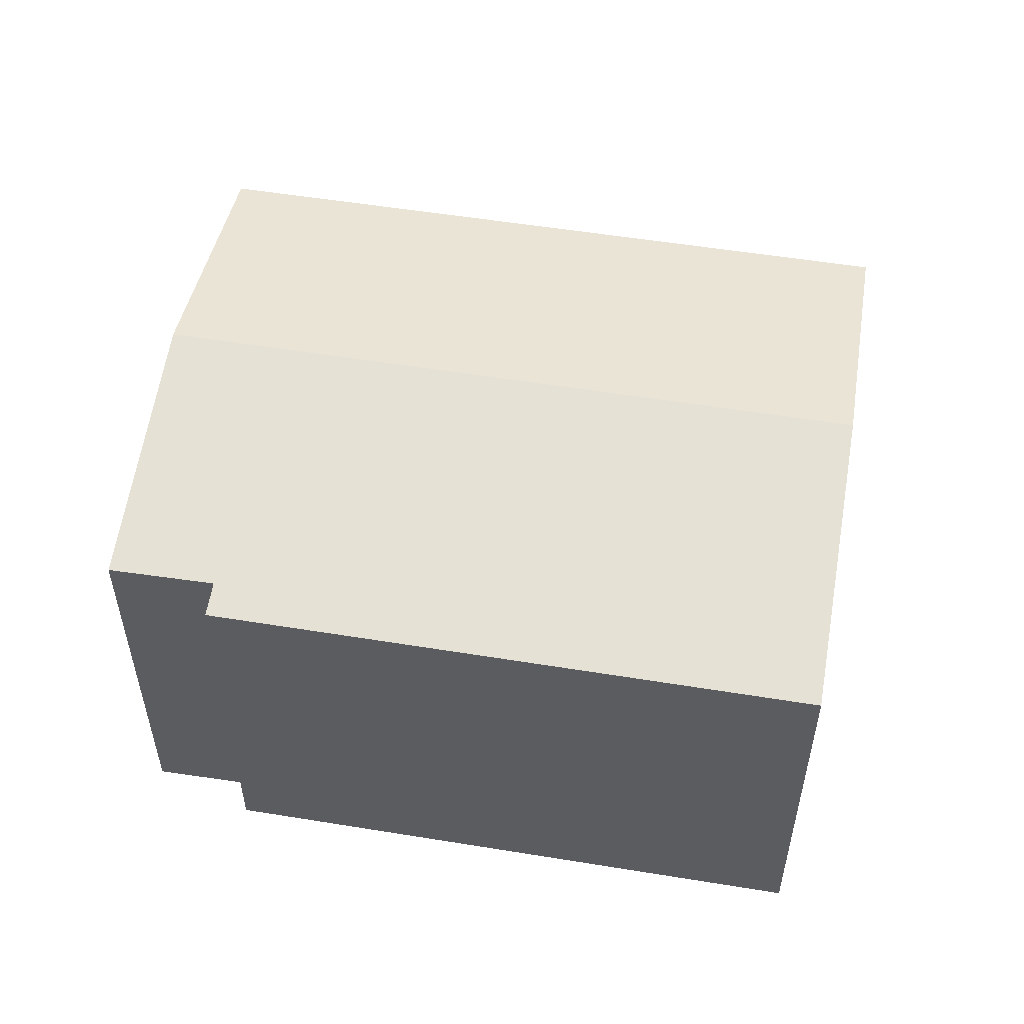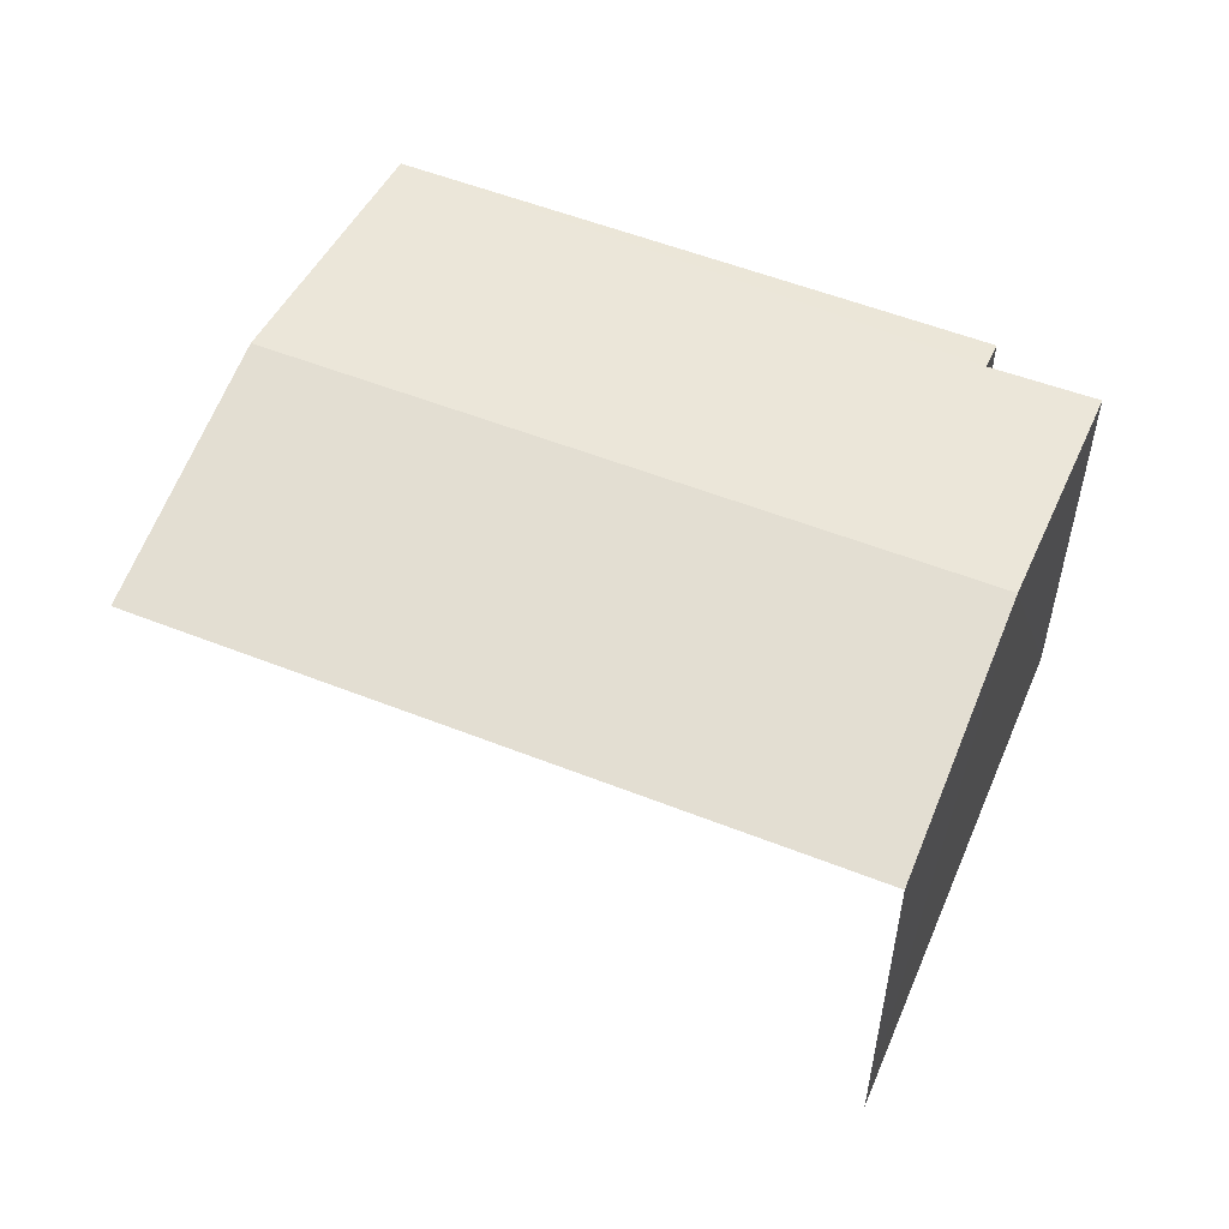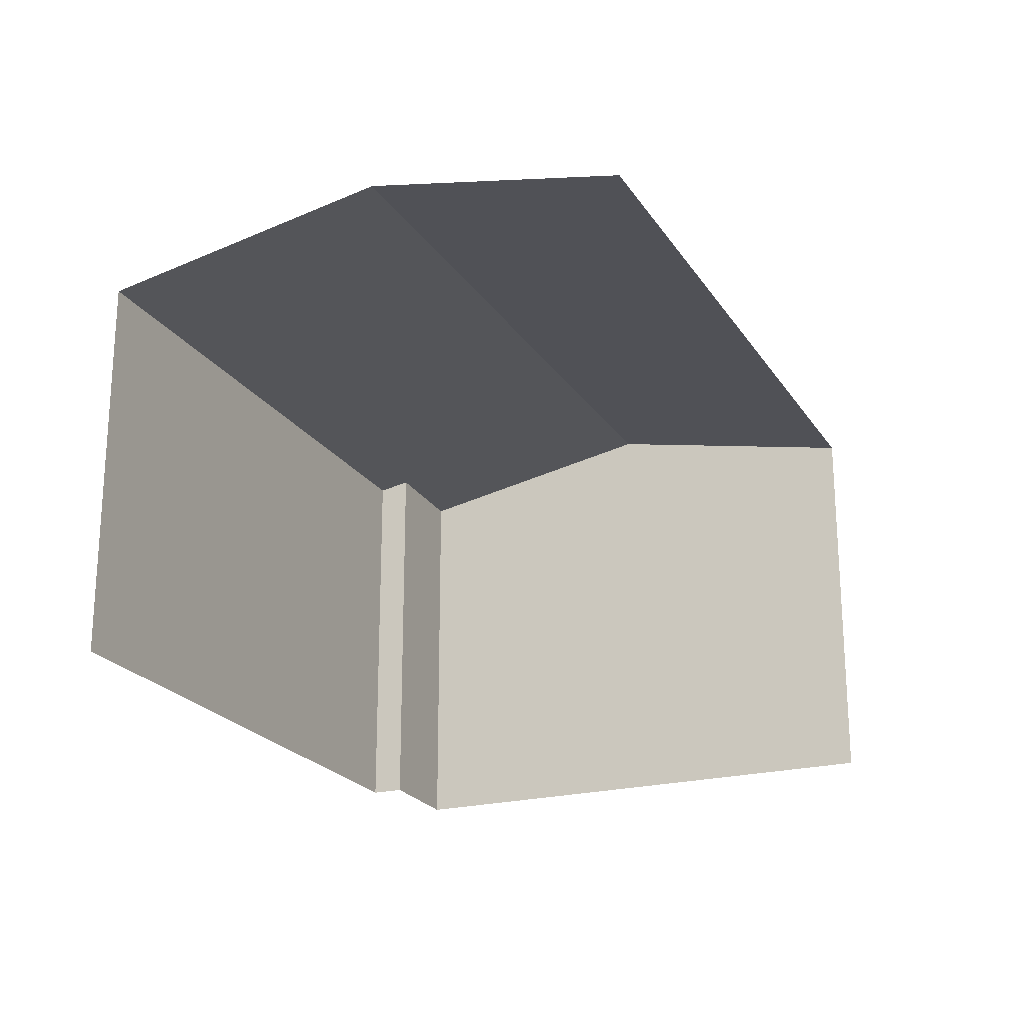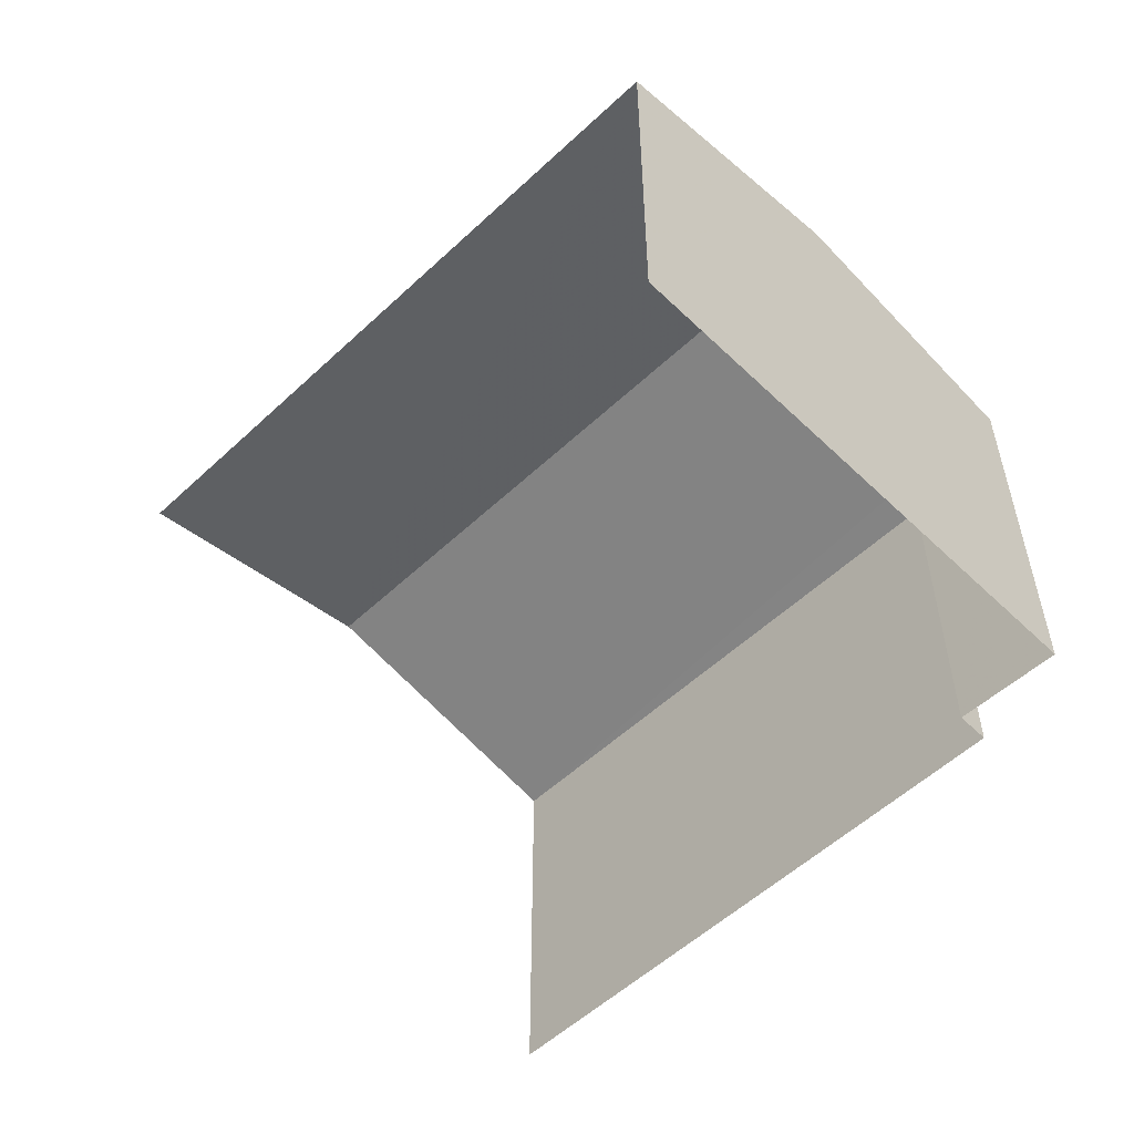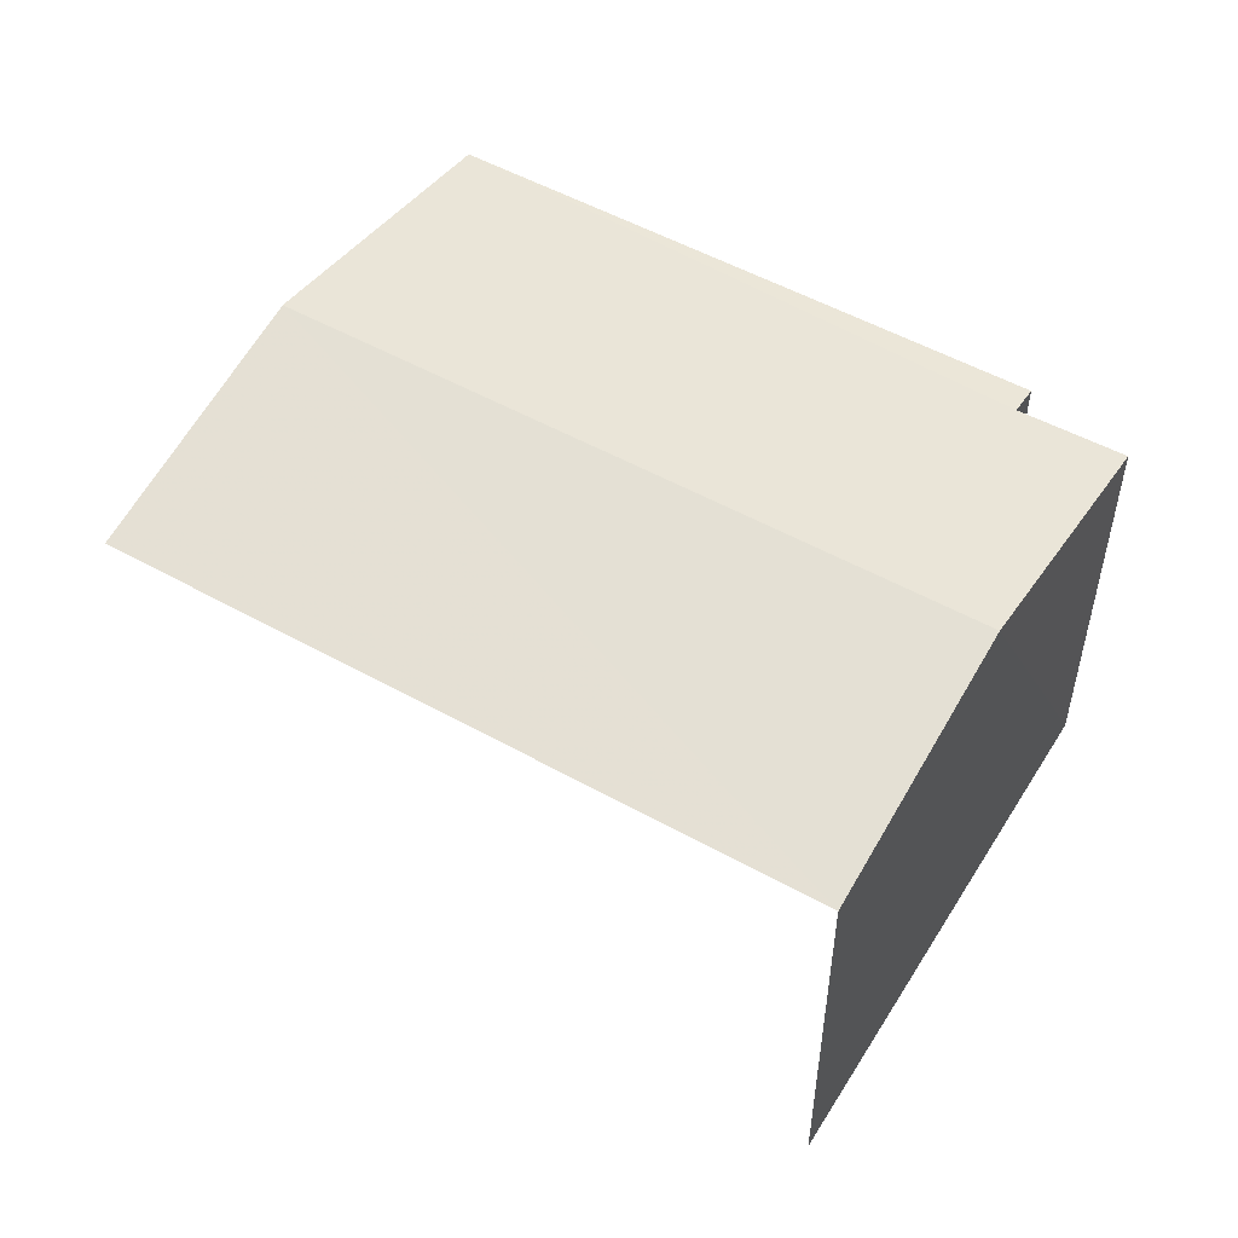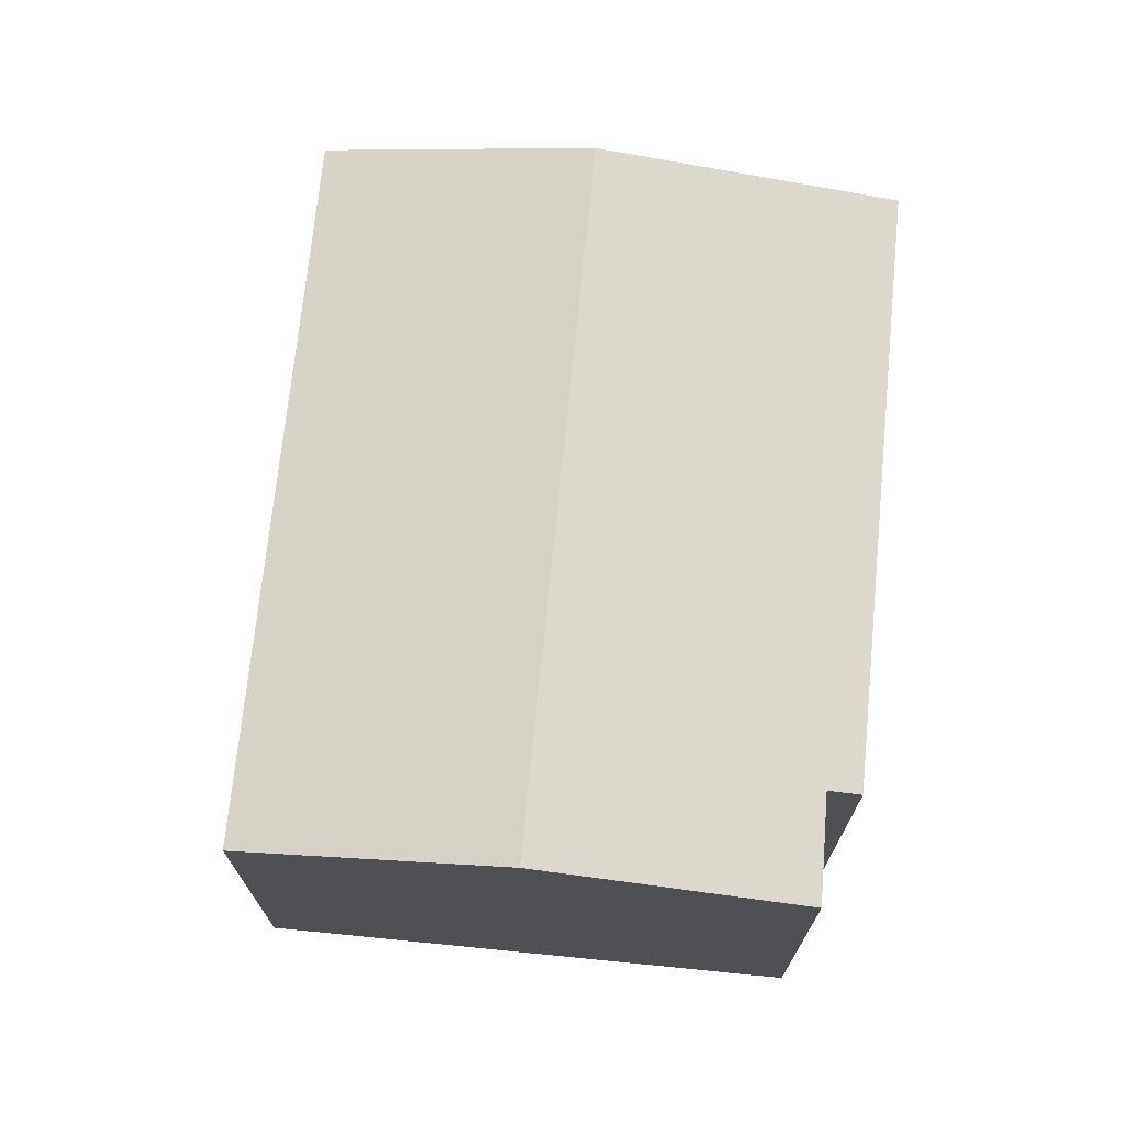
<metadata>
{"format":"obj","ext":"obj","renderer":"f3d","projection":"perspective","resolution":1024,"background":"white","views":[{"elev":54.0,"azim":-148.9,"up":"+Z"},{"elev":54.5,"azim":44.0,"up":"+Z"},{"elev":-22.1,"azim":-44.3,"up":"+Z"},{"elev":-54.9,"azim":65.9,"up":"+Z"},{"elev":52.3,"azim":52.4,"up":"+Z"},{"elev":71.4,"azim":116.9,"up":"+Z"}]}
</metadata>
<code>
v -2.246e+05 -1.284e+05 13.5
v -2.246e+05 -1.284e+05 13.5
v -2.246e+05 -1.284e+05 13.5
v -2.246e+05 -1.284e+05 13.5
v -2.246e+05 -1.284e+05 13.5
v -2.246e+05 -1.284e+05 13.5
v -2.246e+05 -1.284e+05 24.14
v -2.246e+05 -1.284e+05 22.87
v -2.246e+05 -1.284e+05 24.14
v -2.246e+05 -1.284e+05 22.87
v -2.246e+05 -1.284e+05 23.01
v -2.246e+05 -1.284e+05 22.87
v -2.246e+05 -1.284e+05 23
v -2.246e+05 -1.284e+05 22.87
f 1 2 3
f 3 4 1
f 5 2 1
f 6 5 1
f 10 2 5
f 8 10 5
f 12 3 7
f 3 2 7
f 2 10 7
f 7 8 9
f 7 10 8
f 9 11 7
f 7 11 12
f 9 13 11
f 12 11 14
f 4 3 12
f 14 4 12
f 13 6 1
f 11 13 1
f 8 5 9
f 5 6 9
f 6 13 9
f 14 1 4
f 14 11 1

</code>
